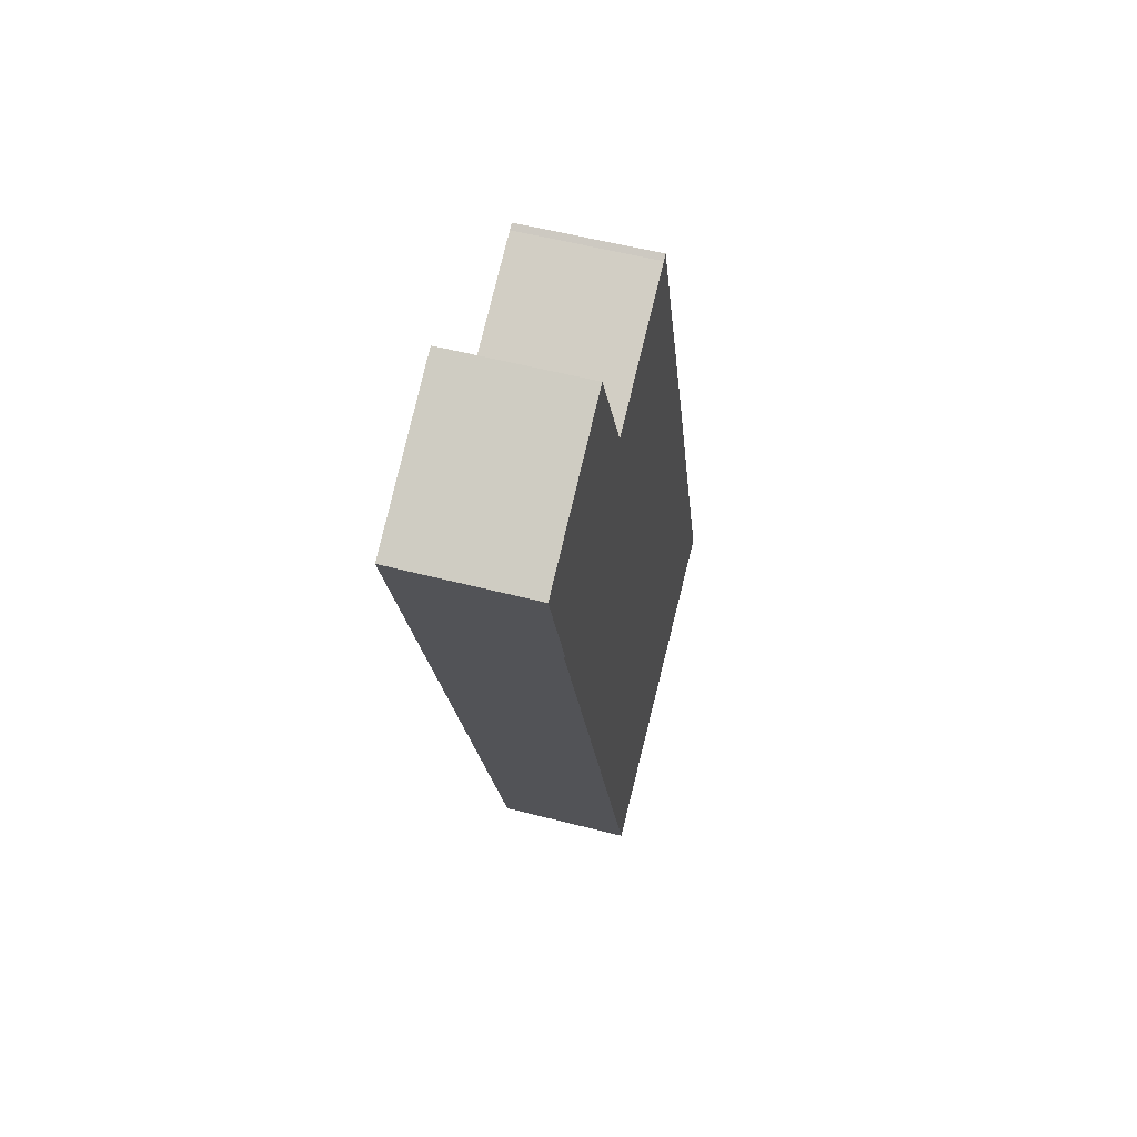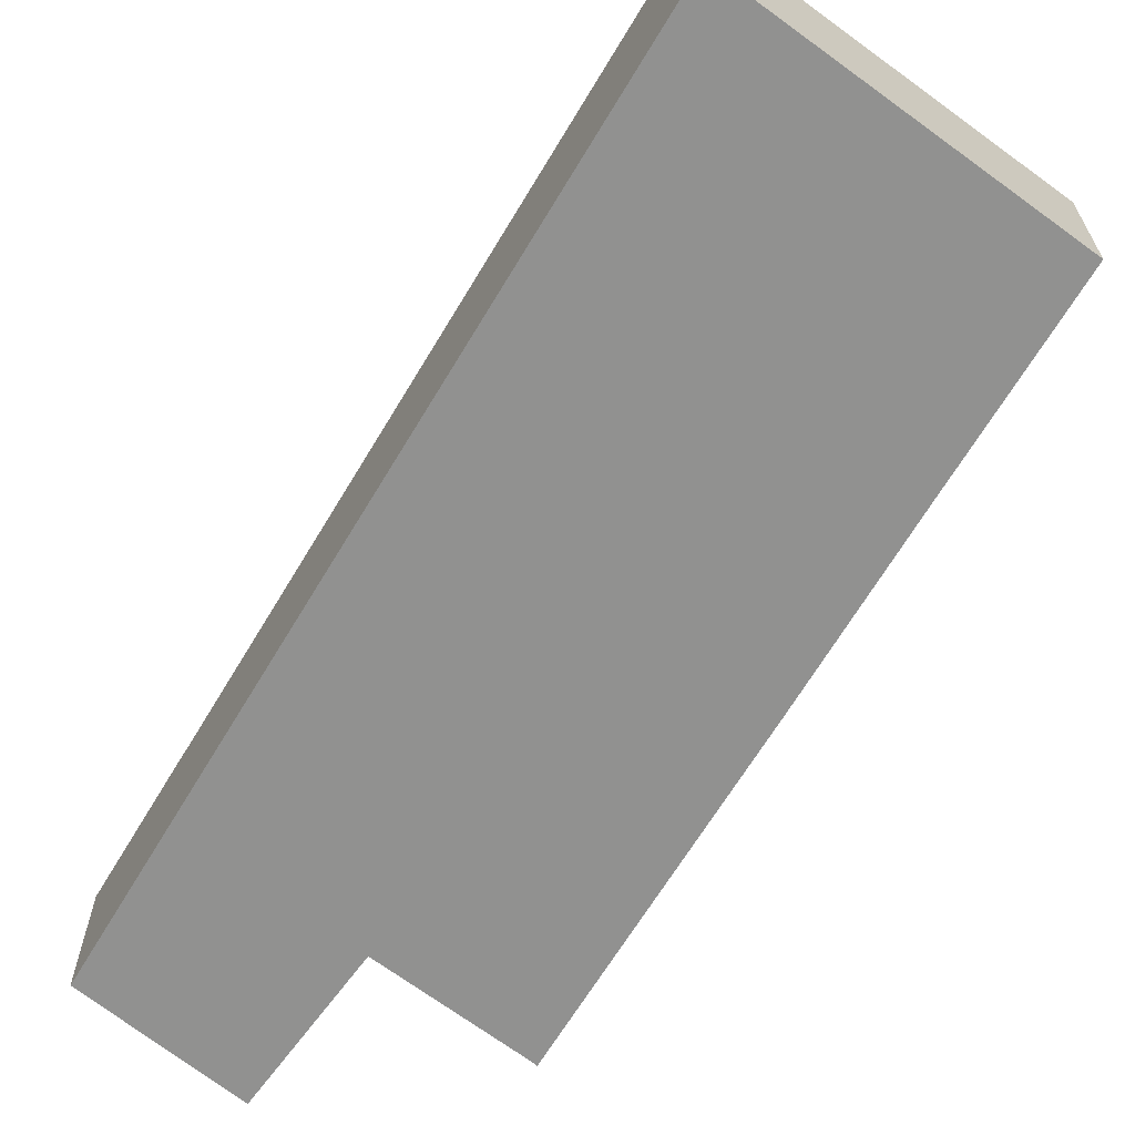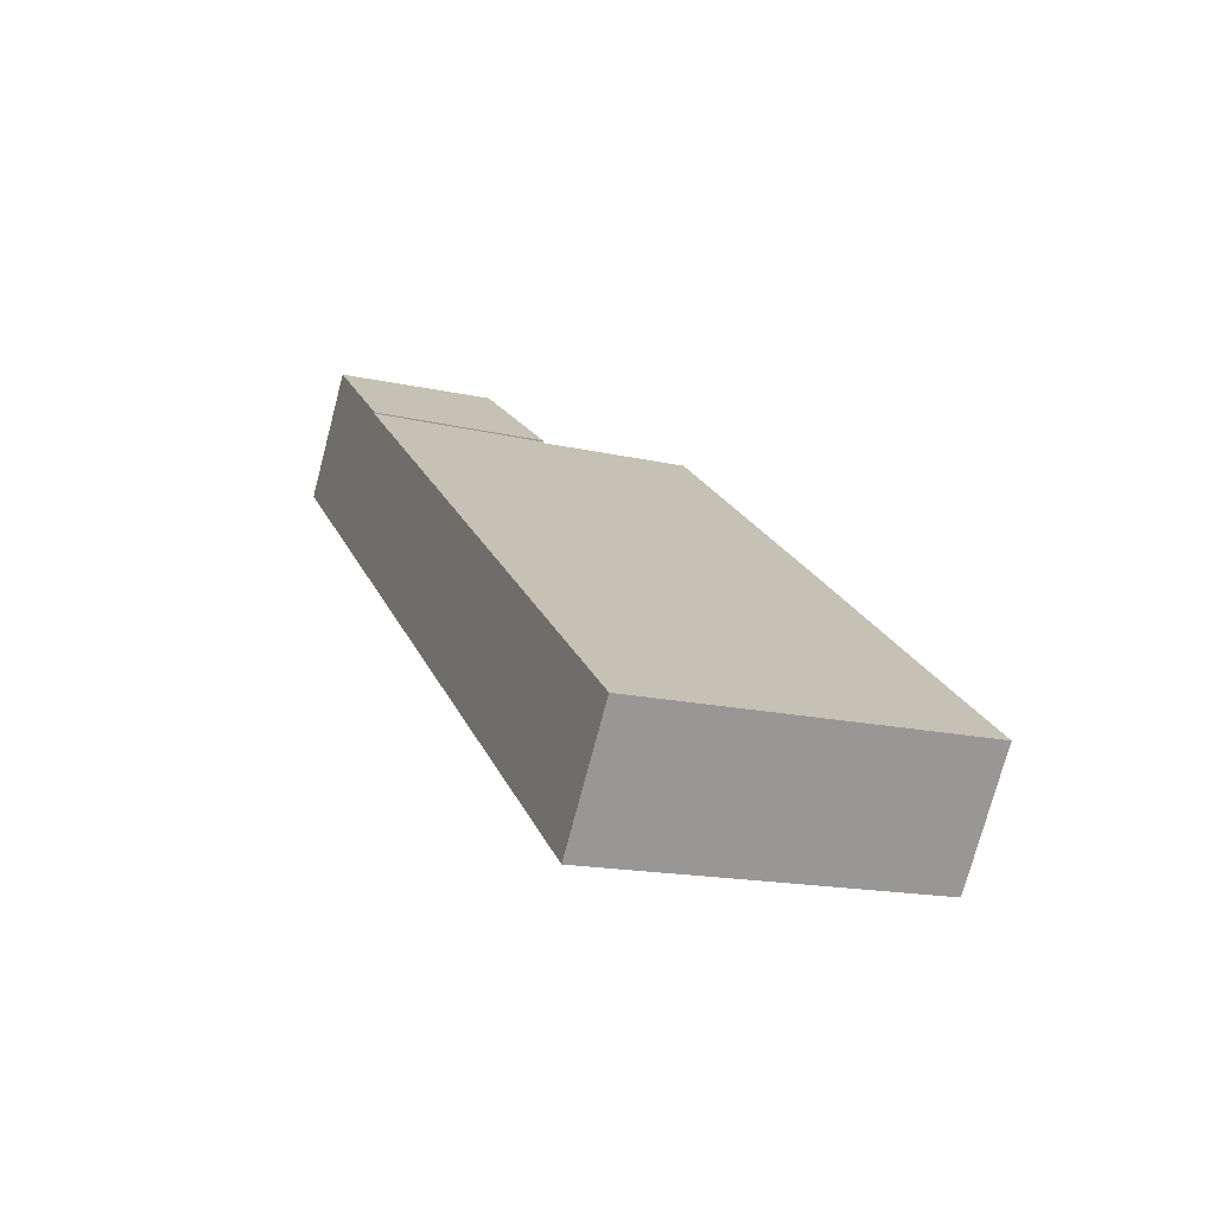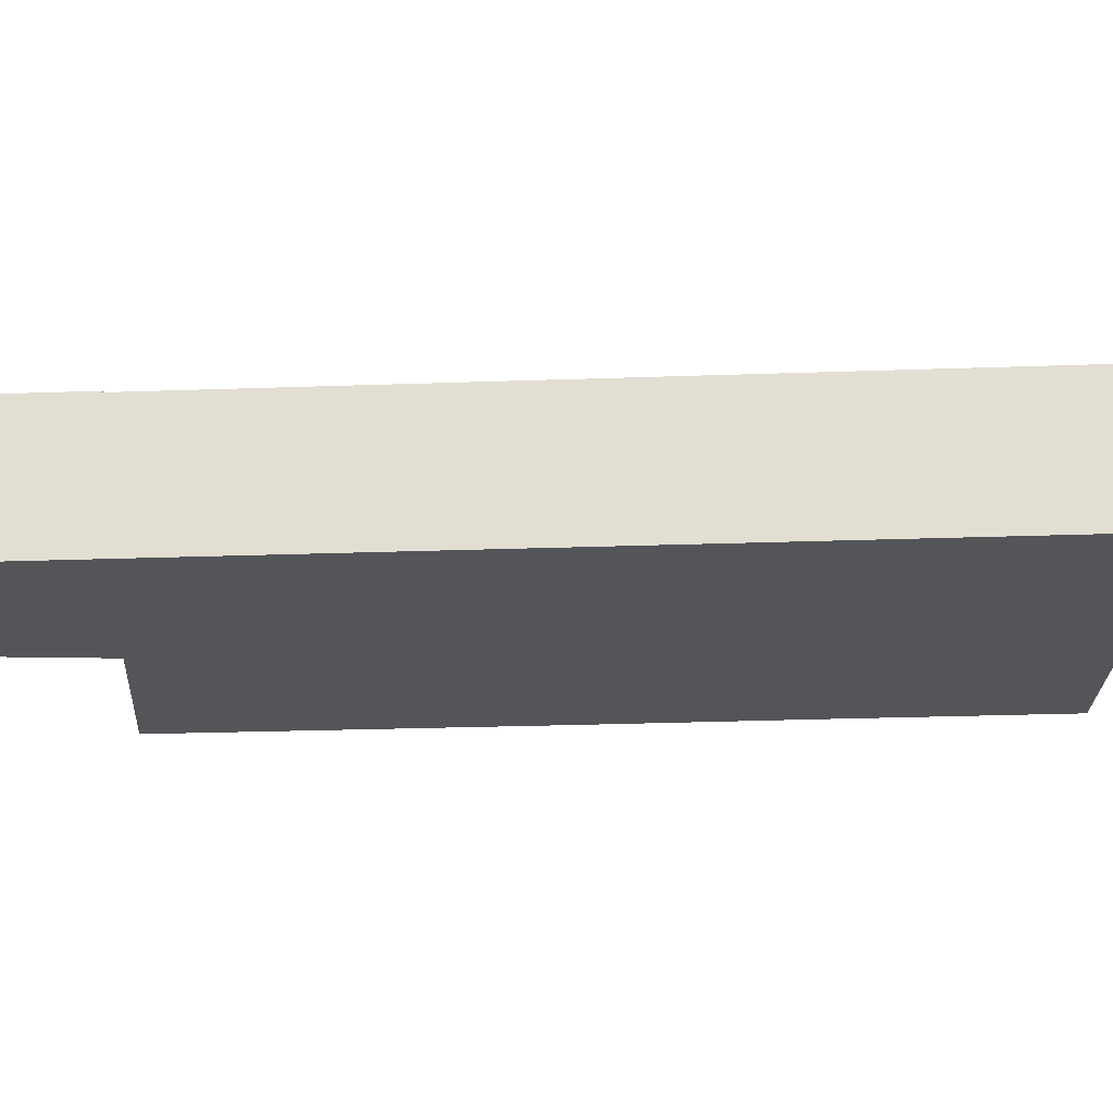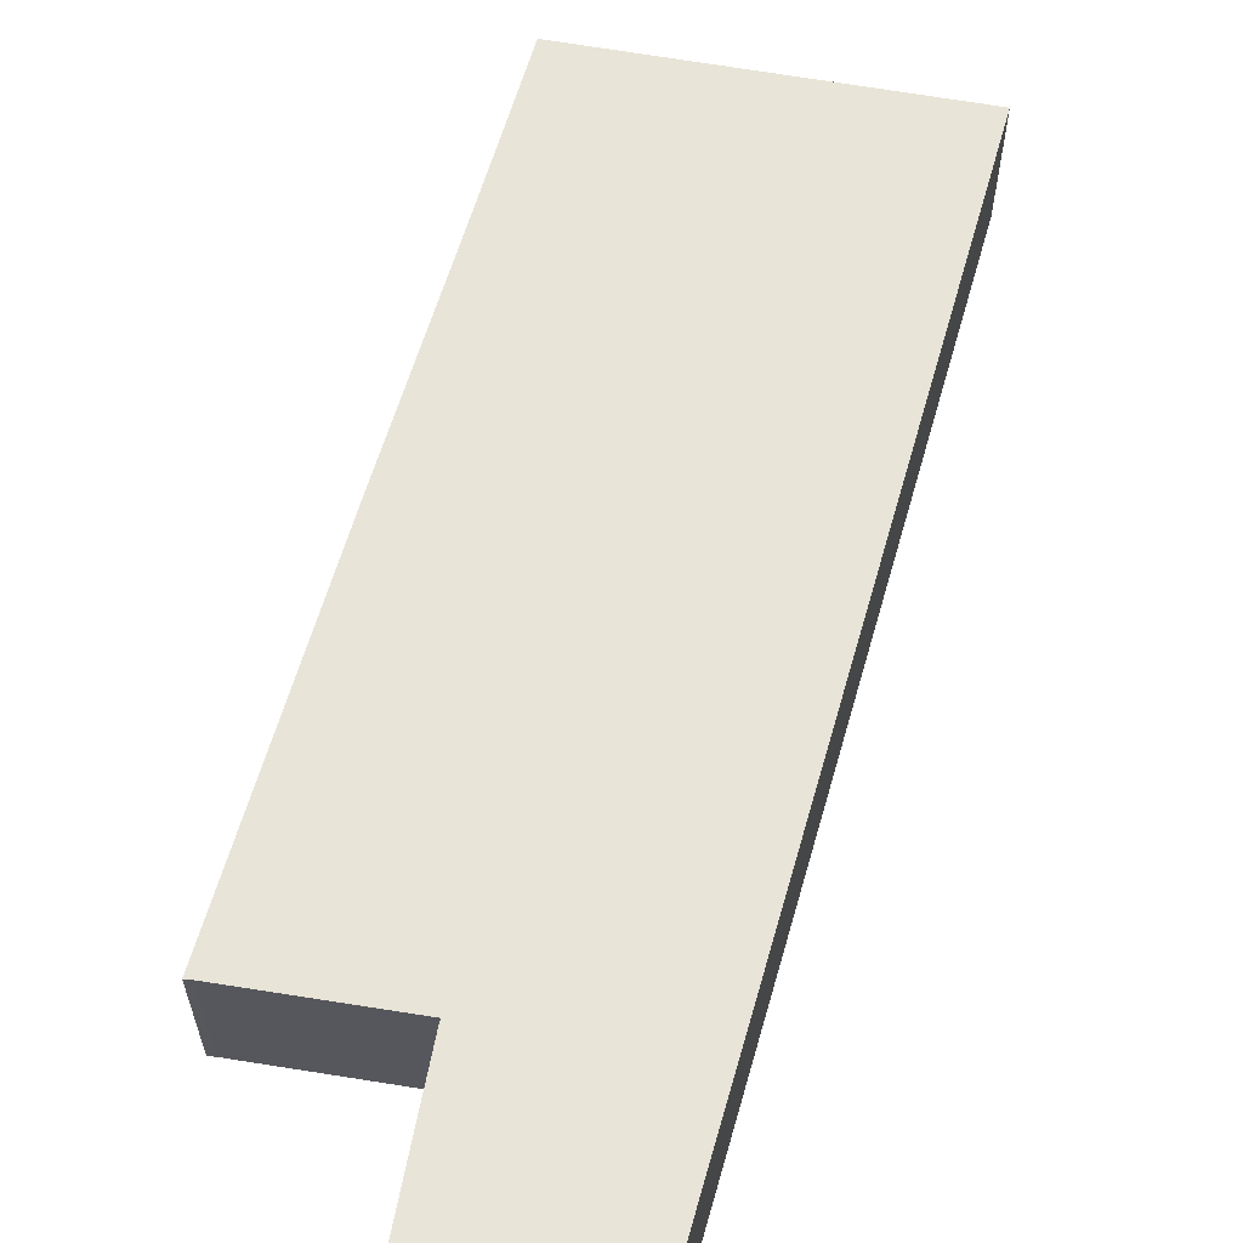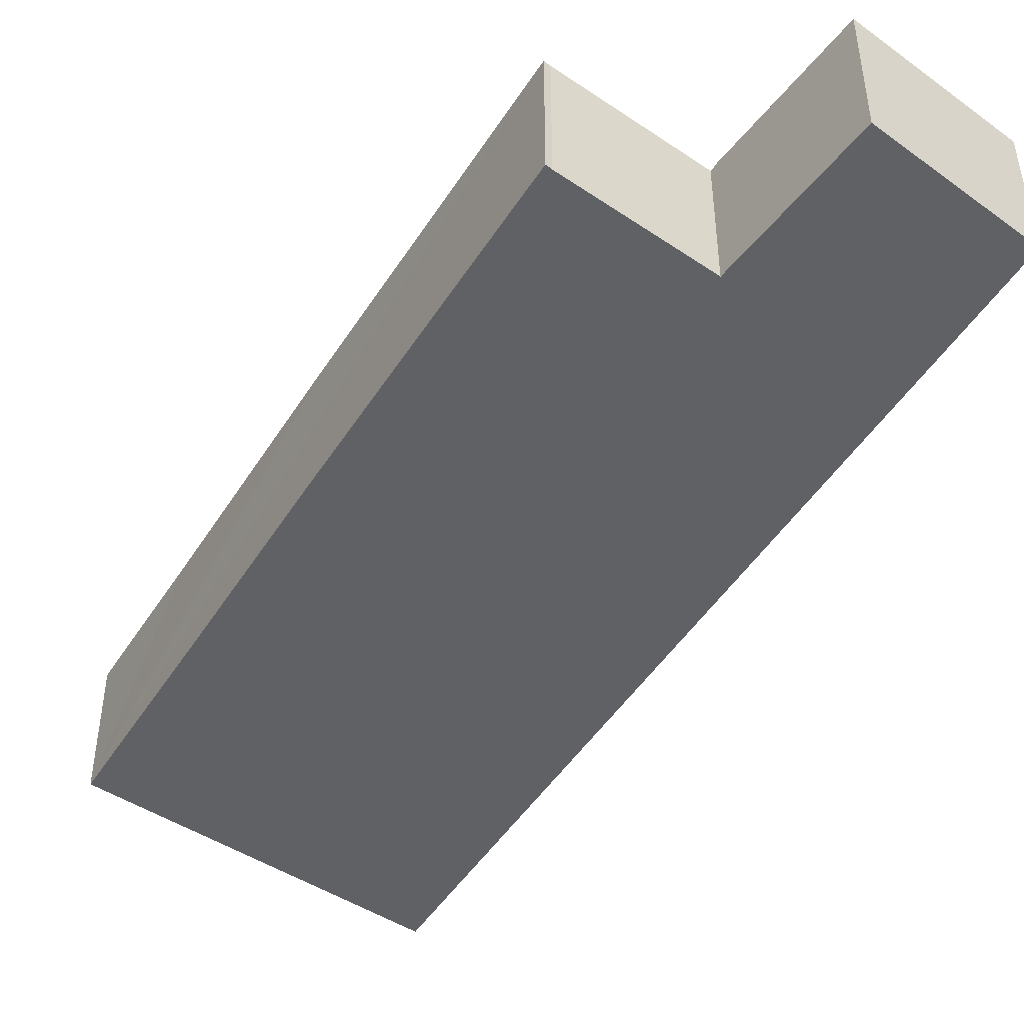
<metadata>
{"format":"obj","ext":"obj","renderer":"f3d","projection":"perspective","resolution":1024,"background":"white","views":[{"elev":55.2,"azim":105.3,"up":"+Z"},{"elev":-65.9,"azim":167.2,"up":"+Y"},{"elev":-74.8,"azim":165.2,"up":"+Z"},{"elev":-24.3,"azim":111.5,"up":"+Y"},{"elev":61.4,"azim":34.0,"up":"+Y"},{"elev":-47.3,"azim":-12.8,"up":"+Y"}]}
</metadata>
<code>
v  16.82 4.911 29.71
v  14.19 4.911 24.38
v  16.54 4.911 29.86
v  19.35 4.911 28.44
v  20.39 4.911 21.68
v  22.13 4.911 27.03
v  16.54 -1.828e-15 29.86
v  22.13 -1.655e-15 27.03
v  16.82 -1.819e-15 29.71
v  19.35 -1.741e-15 28.44
v  20.39 -1.328e-15 21.68
v  14.19 -1.493e-15 24.38
v  11.54 4.864 -5.031
v  20.39 4.864 21.68
v  11.66 4.864 -5.083
v  0 4.864 2.978e-16
v  1.777 4.864 5.441
v  4.645 4.864 14.4
v  14.12 4.864 24.23
v  8.905 4.864 26.63
v  8.692 4.864 26.74
v  14.19 4.864 24.38
v  0 0 0
v  8.692 -1.638e-15 26.74
v  1.777 -3.332e-16 5.441
v  4.645 -8.819e-16 14.4
v  8.905 -1.63e-15 26.63
v  14.12 -1.484e-15 24.23
v  11.66 3.112e-16 -5.083
v  11.54 3.081e-16 -5.031
g defaultobject
f 1 2 3
f 2 1 4
f 2 4 5
f 5 4 6
f 7 1 3
f 1 7 4
f 4 7 6
f 6 7 8
f 8 7 9
f 8 9 10
f 8 5 6
f 5 8 11
f 11 2 5
f 2 11 12
f 12 3 2
f 3 12 7
f 8 12 11
f 12 8 10
f 12 10 9
f 12 9 7
f 13 14 15
f 14 13 16
f 14 16 17
f 14 17 18
f 14 18 19
f 19 18 20
f 20 18 21
f 22 14 19
f 23 17 16
f 17 23 18
f 18 23 21
f 21 23 24
f 24 23 25
f 24 25 26
f 24 20 21
f 20 24 27
f 27 19 20
f 19 27 28
f 12 14 22
f 14 12 11
f 28 22 19
f 22 28 12
f 11 15 14
f 15 11 29
f 29 13 15
f 13 29 16
f 16 29 23
f 23 29 30
f 26 27 24
f 27 26 28
f 28 26 11
f 11 26 29
f 29 26 25
f 29 25 23
f 29 23 30
f 11 12 28

</code>
